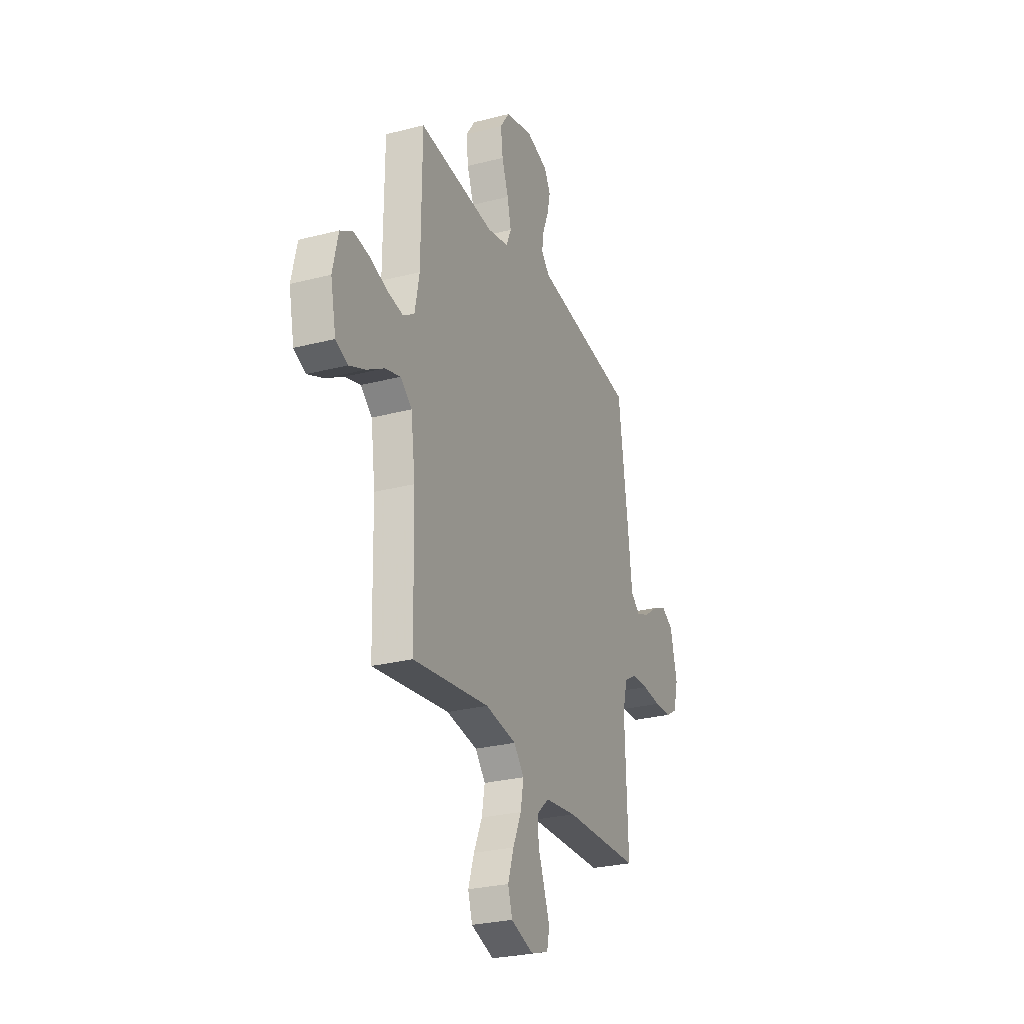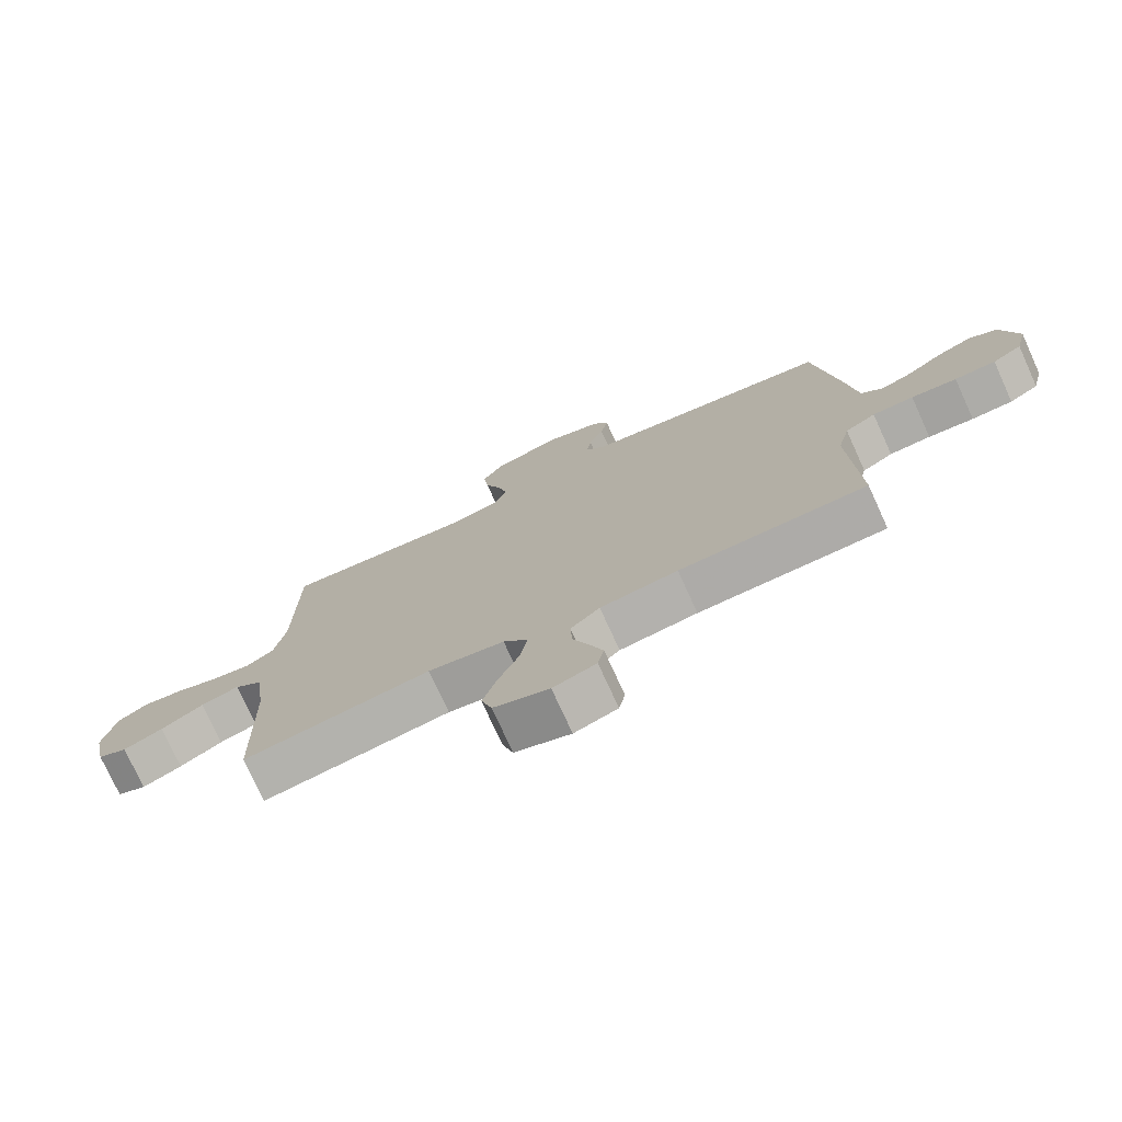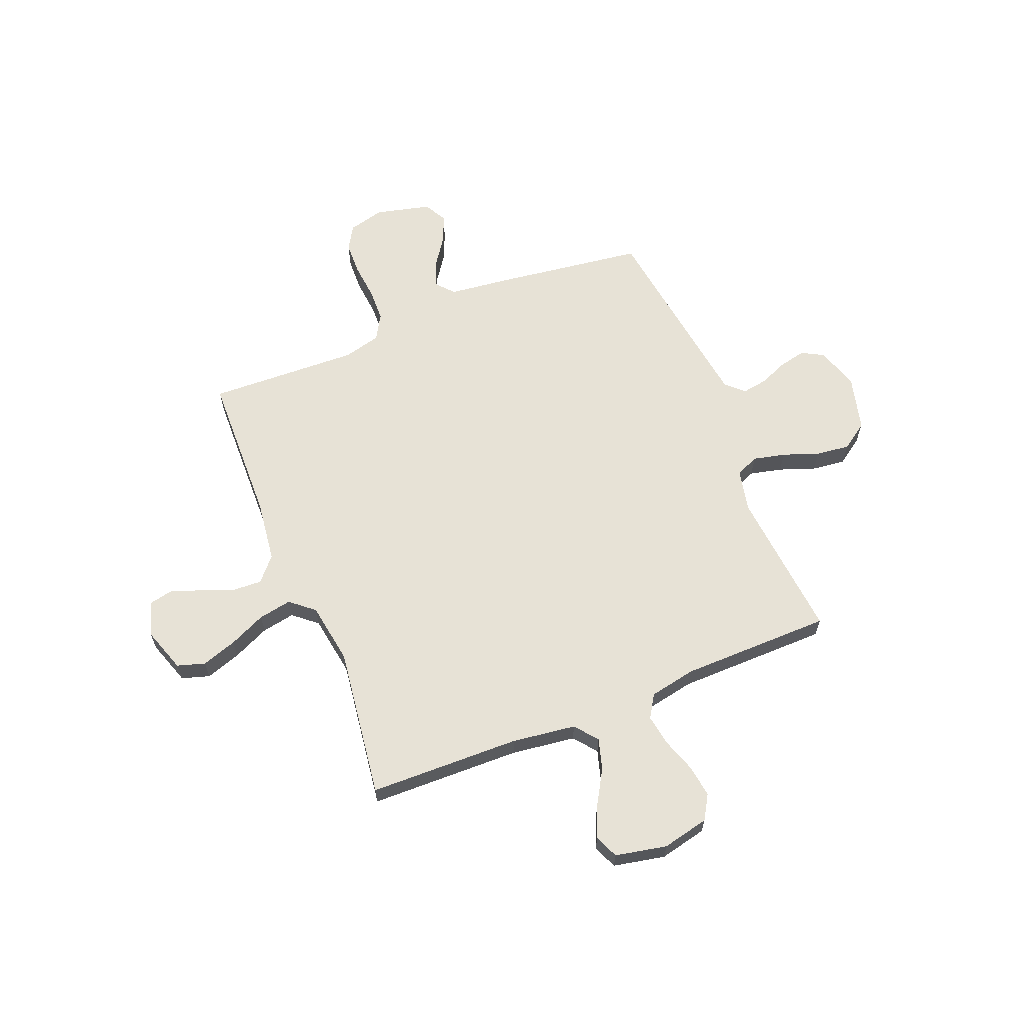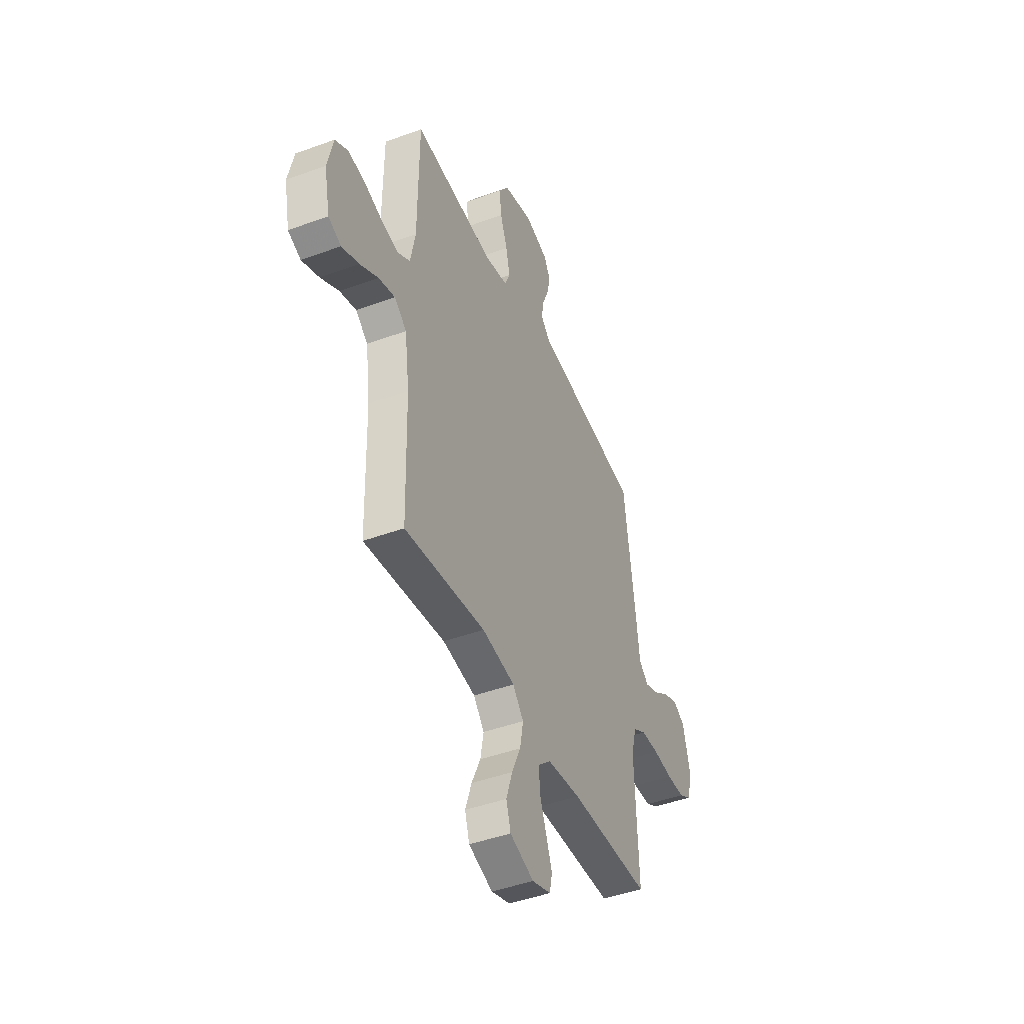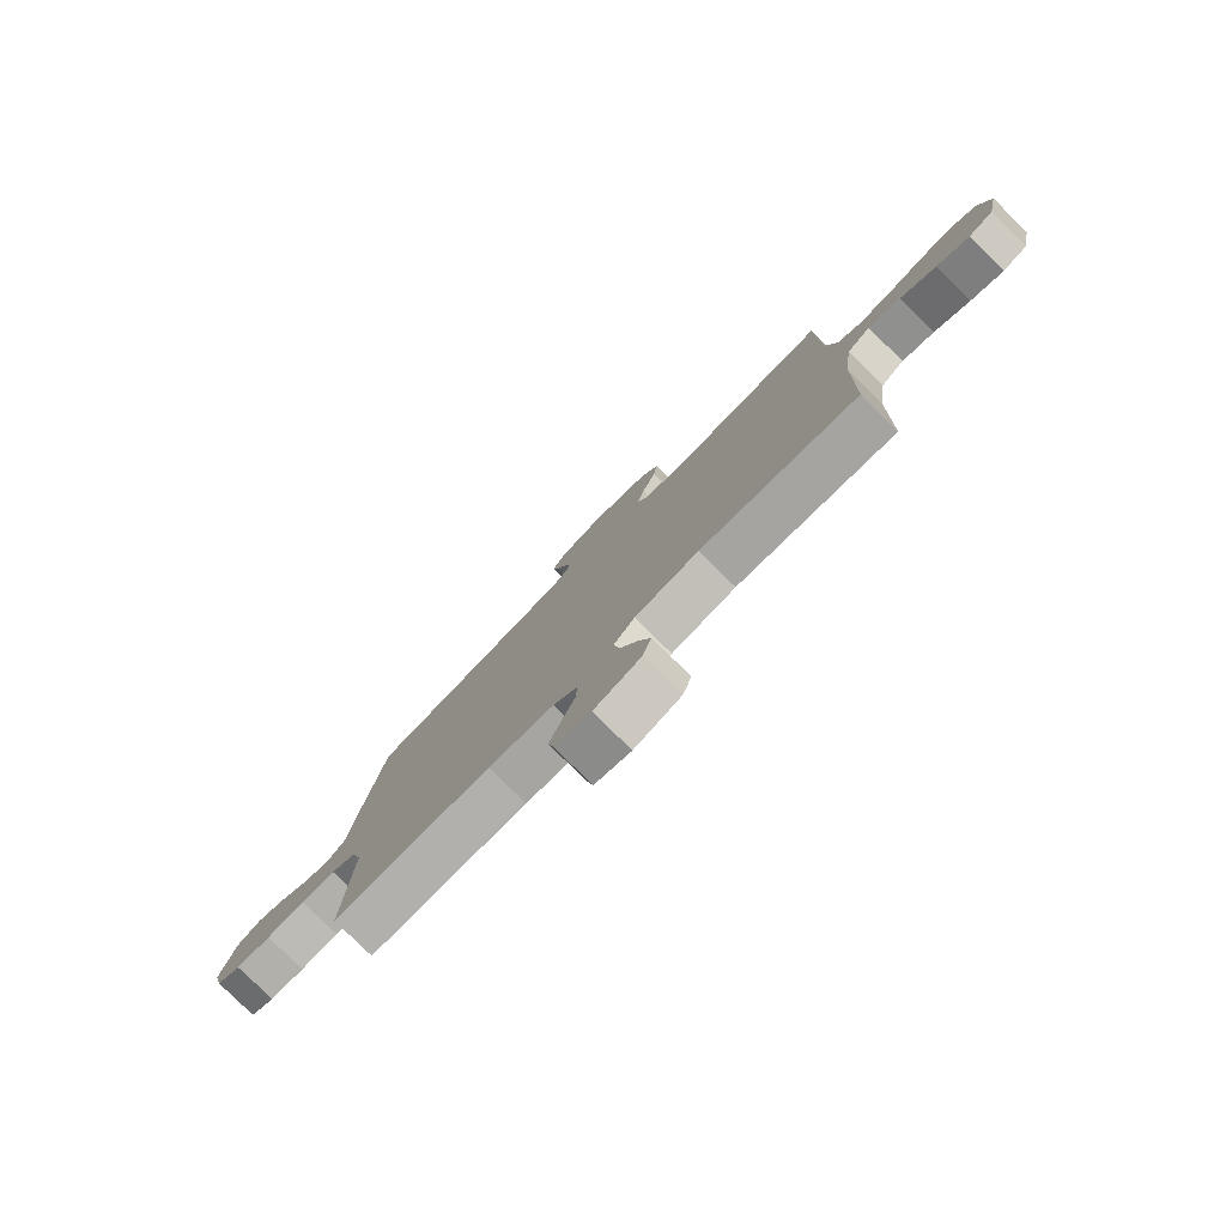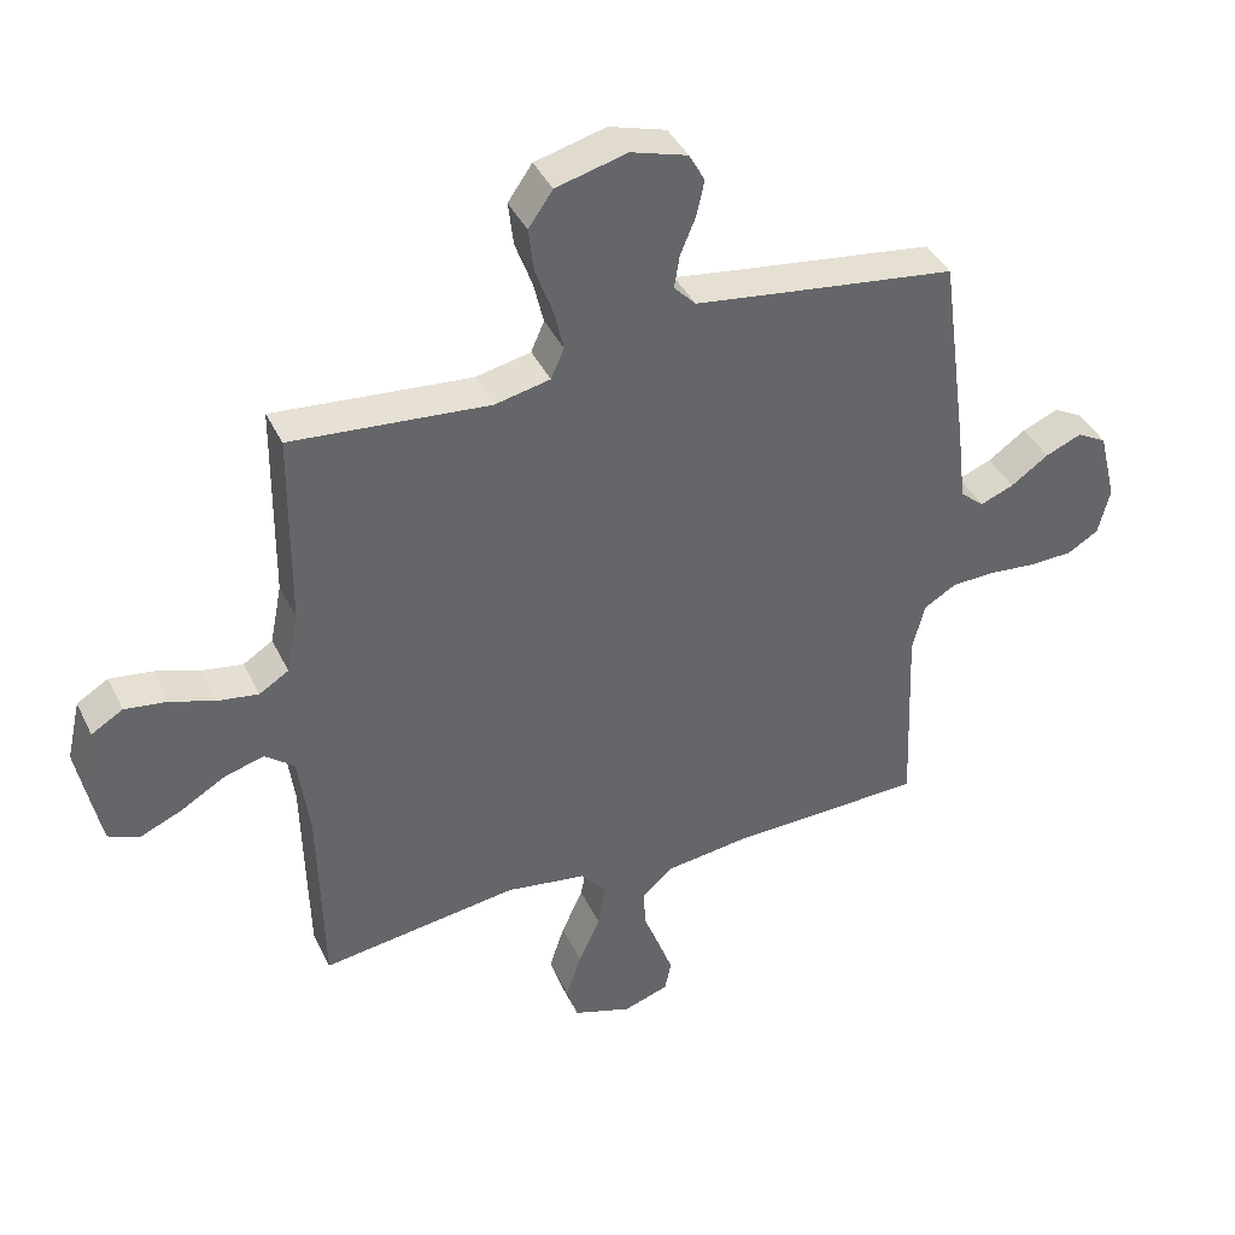
<metadata>
{"format":"obj","ext":"obj","renderer":"f3d","projection":"perspective","resolution":1024,"background":"white","views":[{"elev":-27.4,"azim":-68.3,"up":"+Z"},{"elev":-75.7,"azim":24.5,"up":"+Z"},{"elev":63.3,"azim":-112.0,"up":"+Y"},{"elev":-44.6,"azim":-66.9,"up":"+Z"},{"elev":-79.9,"azim":-134.5,"up":"+Z"},{"elev":40.2,"azim":-23.9,"up":"+Z"}]}
</metadata>
<code>
v 0.5 0.07 0.5
v 0.541 0.07 0.2
v 0.555 0.07 0.082
v 0.591 0.07 0.051
v 0.642 0.07 0.071
v 0.699 0.07 0.111
v 0.754 0.07 0.134
v 0.799 0.07 0.109
v 0.826 0.07 0
v 0.808 0.07 -0.072
v 0.761 0.07 -0.1
v 0.695 0.07 -0.102
v 0.622 0.07 -0.095
v 0.556 0.07 -0.097
v 0.507 0.07 -0.126
v 0.488 0.07 -0.2
v 0.5 0.07 -0.5
v 0.2 0.07 -0.508
v 0.076 0.07 -0.524
v 0.029 0.07 -0.566
v 0.032 0.07 -0.624
v 0.057 0.07 -0.689
v 0.079 0.07 -0.749
v 0.069 0.07 -0.796
v 0 0.07 -0.819
v -0.089 0.07 -0.789
v -0.106 0.07 -0.734
v -0.083 0.07 -0.664
v -0.05 0.07 -0.591
v -0.038 0.07 -0.525
v -0.078 0.07 -0.478
v -0.2 0.07 -0.459
v -0.5 0.07 -0.5
v -0.507 0.07 -0.2
v -0.524 0.07 -0.073
v -0.569 0.07 -0.037
v -0.63 0.07 -0.055
v -0.698 0.07 -0.095
v -0.761 0.07 -0.122
v -0.808 0.07 -0.102
v -0.829 0.07 0
v -0.808 0.07 0.093
v -0.76 0.07 0.122
v -0.696 0.07 0.113
v -0.628 0.07 0.09
v -0.566 0.07 0.08
v -0.521 0.07 0.108
v -0.503 0.07 0.2
v -0.5 0.07 0.5
v -0.2 0.07 0.473
v -0.116 0.07 0.491
v -0.096 0.07 0.537
v -0.111 0.07 0.601
v -0.137 0.07 0.672
v -0.145 0.07 0.739
v -0.108 0.07 0.792
v 0 0.07 0.82
v 0.086 0.07 0.794
v 0.11 0.07 0.75
v 0.098 0.07 0.696
v 0.075 0.07 0.64
v 0.067 0.07 0.59
v 0.1 0.07 0.555
v 0.2 0.07 0.541
v 0.5 0 0.5
v 0.541 0 0.2
v 0.555 0 0.082
v 0.591 0 0.051
v 0.642 0 0.071
v 0.699 0 0.111
v 0.754 0 0.134
v 0.799 0 0.109
v 0.826 0 0
v 0.808 0 -0.072
v 0.761 0 -0.1
v 0.695 0 -0.102
v 0.622 0 -0.095
v 0.556 0 -0.097
v 0.507 0 -0.126
v 0.488 0 -0.2
v 0.5 0 -0.5
v 0.2 0 -0.508
v 0.076 0 -0.524
v 0.029 0 -0.566
v 0.032 0 -0.624
v 0.057 0 -0.689
v 0.079 0 -0.749
v 0.069 0 -0.796
v 0 0 -0.819
v -0.089 0 -0.789
v -0.106 0 -0.734
v -0.083 0 -0.664
v -0.05 0 -0.591
v -0.038 0 -0.525
v -0.078 0 -0.478
v -0.2 0 -0.459
v -0.5 0 -0.5
v -0.507 0 -0.2
v -0.524 0 -0.073
v -0.569 0 -0.037
v -0.63 0 -0.055
v -0.698 0 -0.095
v -0.761 0 -0.122
v -0.808 0 -0.102
v -0.829 0 0
v -0.808 0 0.093
v -0.76 0 0.122
v -0.696 0 0.113
v -0.628 0 0.09
v -0.566 0 0.08
v -0.521 0 0.108
v -0.503 0 0.2
v -0.5 0 0.5
v -0.2 0 0.473
v -0.116 0 0.491
v -0.096 0 0.537
v -0.111 0 0.601
v -0.137 0 0.672
v -0.145 0 0.739
v -0.108 0 0.792
v 0 0 0.82
v 0.086 0 0.794
v 0.11 0 0.75
v 0.098 0 0.696
v 0.075 0 0.64
v 0.067 0 0.59
v 0.1 0 0.555
v 0.2 0 0.541
f 59 60 61
f 58 59 61
f 57 58 61
f 56 57 61
f 55 56 61
f 54 55 61
f 53 54 61
f 52 53 61 62
f 51 52 62 63
f 48 49 50
f 47 48 50 51
f 43 44 45
f 42 43 45
f 41 42 45
f 40 41 45
f 39 40 45
f 38 39 45
f 37 38 45
f 36 37 45 46
f 35 36 46 47
f 32 33 34
f 51 63 64
f 47 51 64
f 35 47 64
f 34 35 64
f 32 34 64
f 31 32 64
f 27 28 29
f 26 27 29
f 25 26 29
f 24 25 29
f 23 24 29
f 22 23 29
f 21 22 29
f 16 17 18
f 15 16 18 19
f 11 12 13
f 10 11 13
f 9 10 13
f 8 9 13
f 7 8 13
f 6 7 13
f 5 6 13
f 4 5 13 14
f 3 4 14 15
f 15 19 20
f 3 15 20
f 2 3 20
f 1 2 20
f 64 1 20
f 31 64 20
f 30 31 20
f 20 21 29 30
f 125 124 123
f 125 123 122
f 125 122 121
f 125 121 120
f 125 120 119
f 125 119 118
f 125 118 117
f 126 125 117 116
f 127 126 116 115
f 114 113 112
f 115 114 112 111
f 109 108 107
f 109 107 106
f 109 106 105
f 109 105 104
f 109 104 103
f 109 103 102
f 109 102 101
f 110 109 101 100
f 111 110 100 99
f 98 97 96
f 128 127 115
f 128 115 111
f 128 111 99
f 128 99 98
f 128 98 96
f 128 96 95
f 93 92 91
f 93 91 90
f 93 90 89
f 93 89 88
f 93 88 87
f 93 87 86
f 93 86 85
f 82 81 80
f 83 82 80 79
f 77 76 75
f 77 75 74
f 77 74 73
f 77 73 72
f 77 72 71
f 77 71 70
f 77 70 69
f 78 77 69 68
f 79 78 68 67
f 84 83 79
f 84 79 67
f 84 67 66
f 84 66 65
f 84 65 128
f 84 128 95
f 84 95 94
f 94 93 85 84
f 1 65 66 2
f 2 66 67 3
f 3 67 68 4
f 4 68 69 5
f 5 69 70 6
f 6 70 71 7
f 7 71 72 8
f 8 72 73 9
f 9 73 74 10
f 10 74 75 11
f 11 75 76 12
f 12 76 77 13
f 13 77 78 14
f 14 78 79 15
f 15 79 80 16
f 16 80 81 17
f 17 81 82 18
f 18 82 83 19
f 19 83 84 20
f 20 84 85 21
f 21 85 86 22
f 22 86 87 23
f 23 87 88 24
f 24 88 89 25
f 25 89 90 26
f 26 90 91 27
f 27 91 92 28
f 28 92 93 29
f 29 93 94 30
f 30 94 95 31
f 31 95 96 32
f 32 96 97 33
f 33 97 98 34
f 34 98 99 35
f 35 99 100 36
f 36 100 101 37
f 37 101 102 38
f 38 102 103 39
f 39 103 104 40
f 40 104 105 41
f 41 105 106 42
f 42 106 107 43
f 43 107 108 44
f 44 108 109 45
f 45 109 110 46
f 46 110 111 47
f 47 111 112 48
f 48 112 113 49
f 49 113 114 50
f 50 114 115 51
f 51 115 116 52
f 52 116 117 53
f 53 117 118 54
f 54 118 119 55
f 55 119 120 56
f 56 120 121 57
f 57 121 122 58
f 58 122 123 59
f 59 123 124 60
f 60 124 125 61
f 61 125 126 62
f 62 126 127 63
f 63 127 128 64
f 64 128 65 1

</code>
